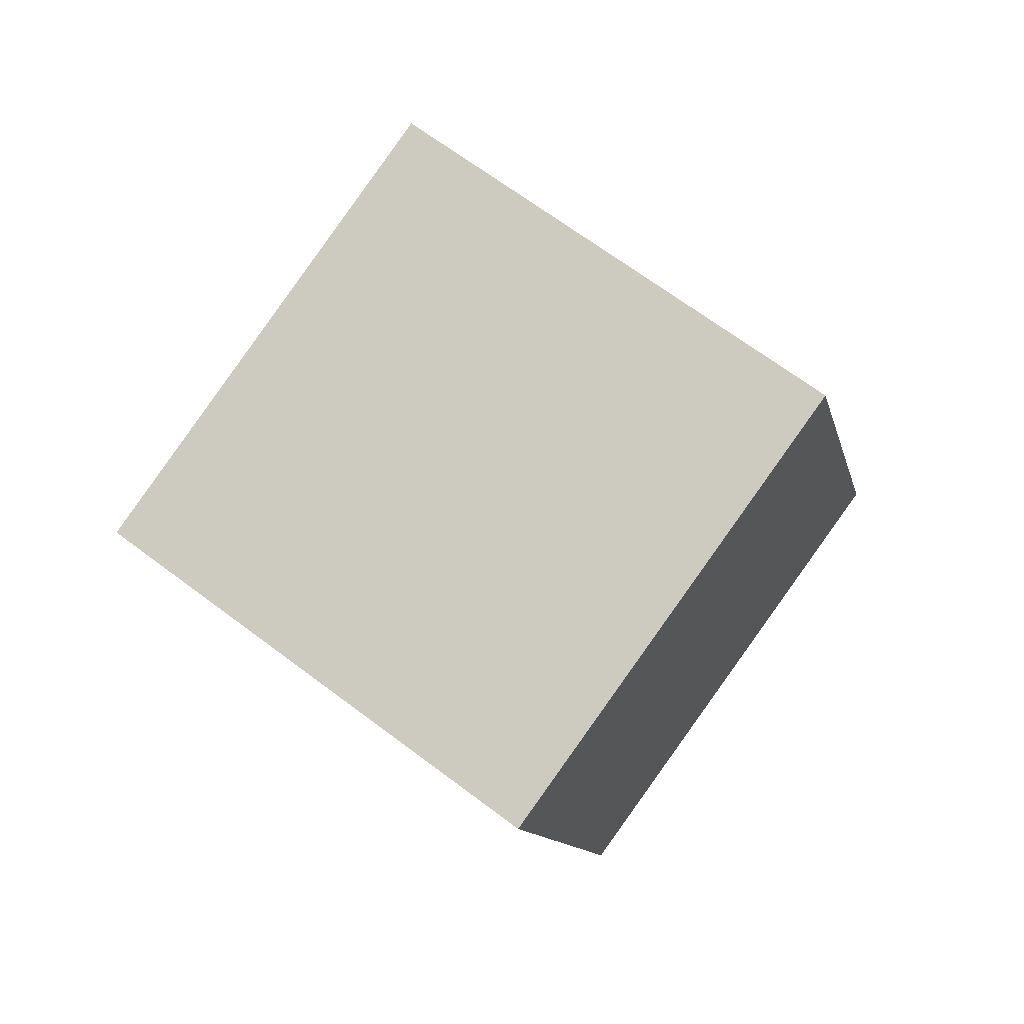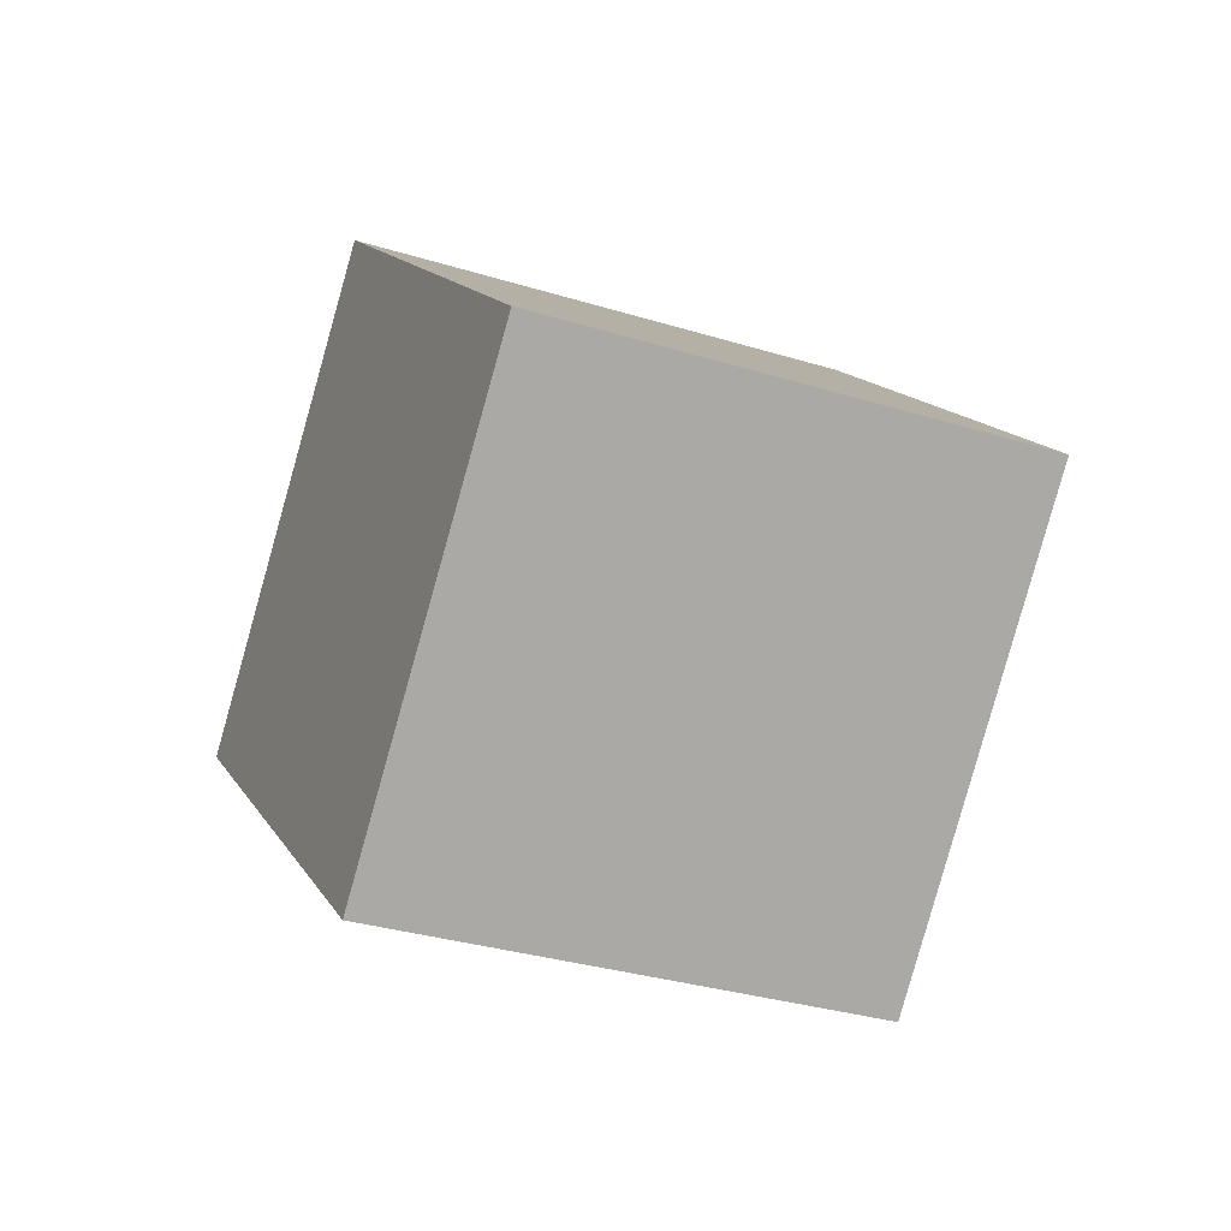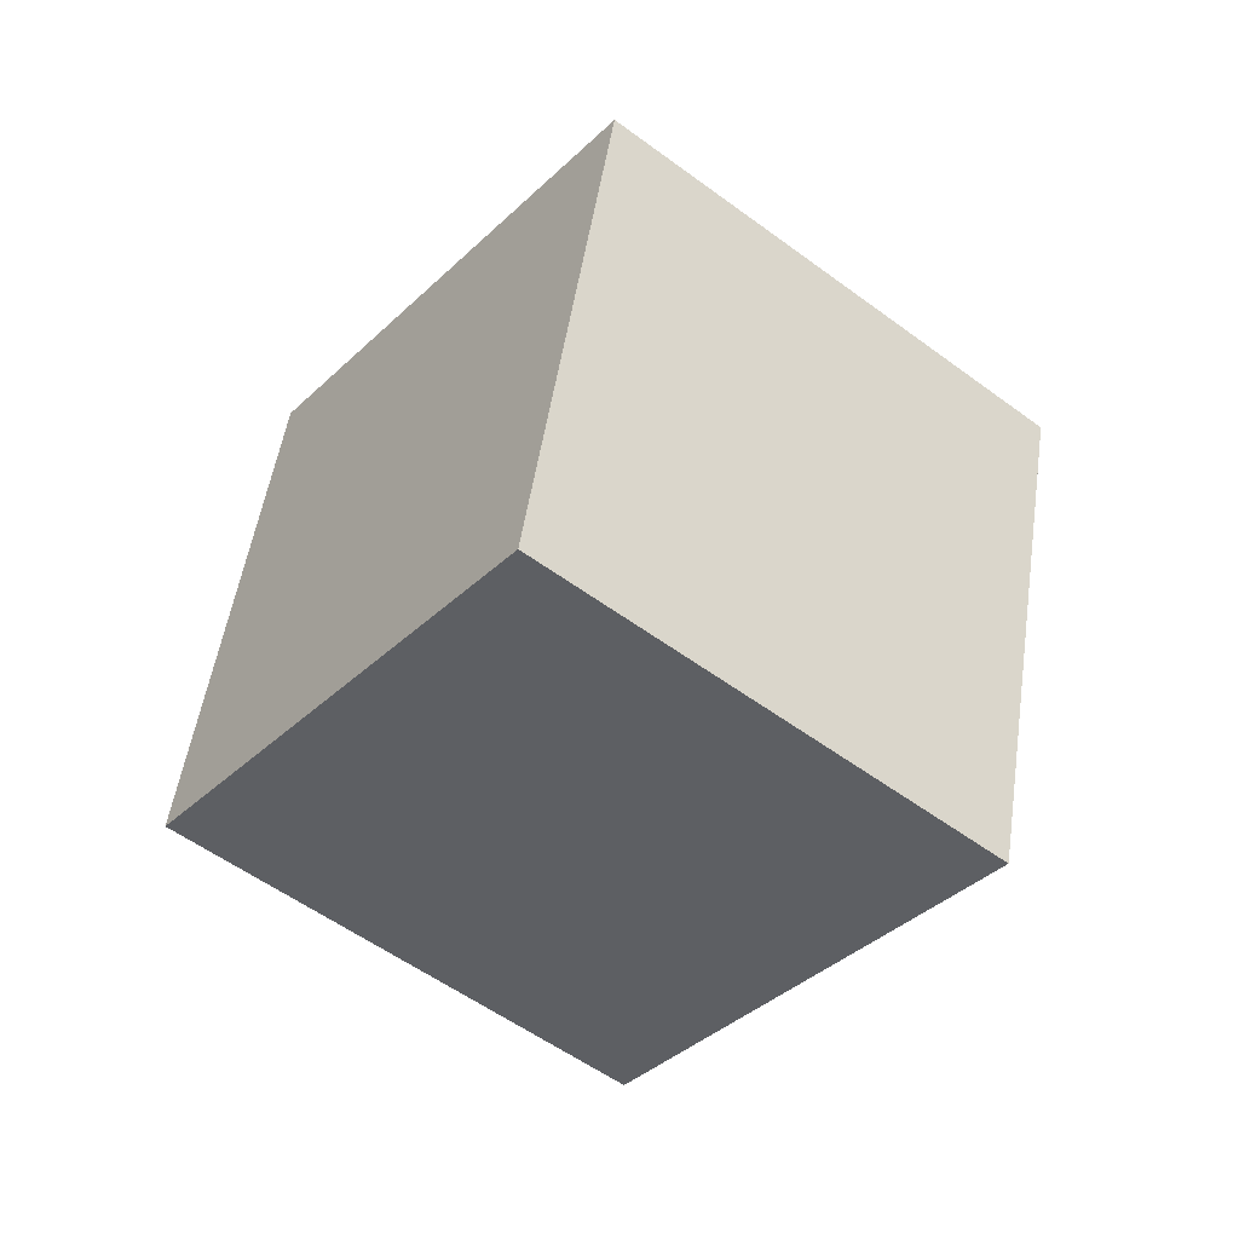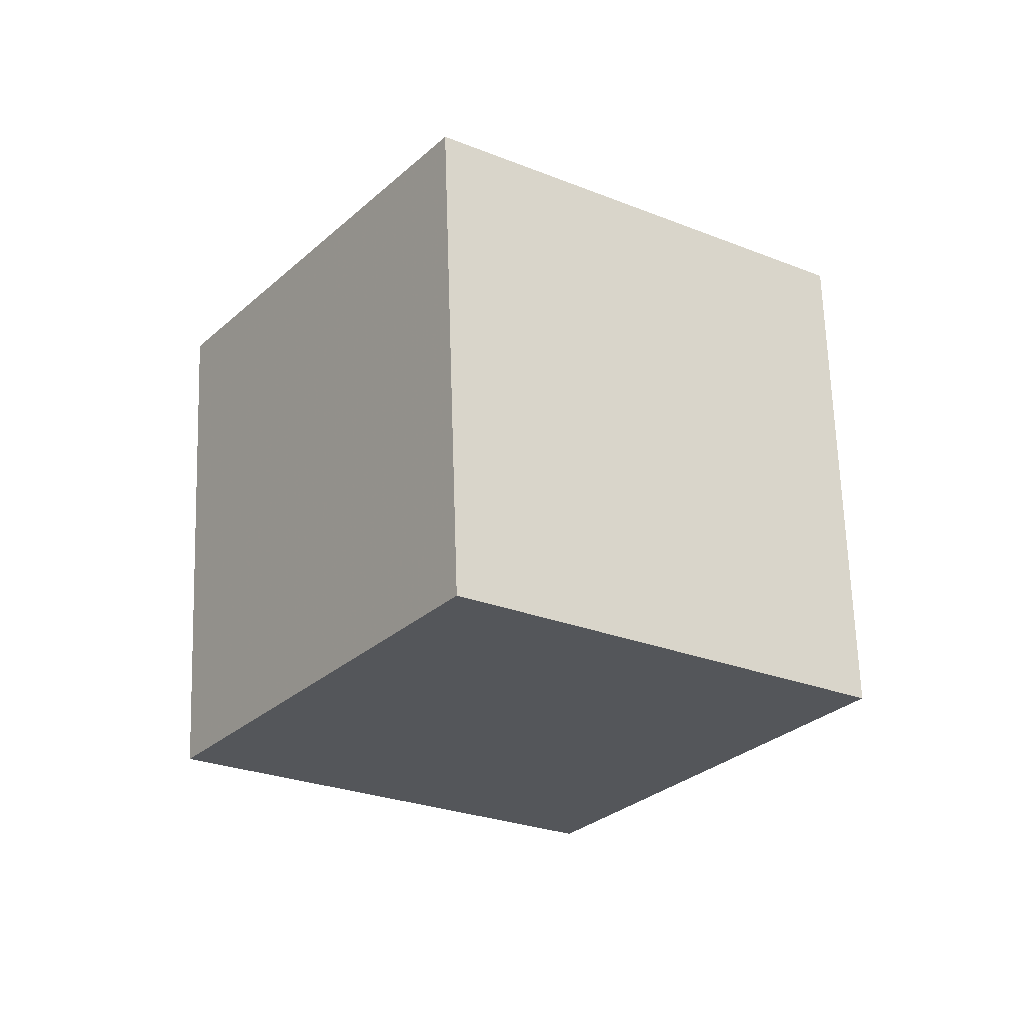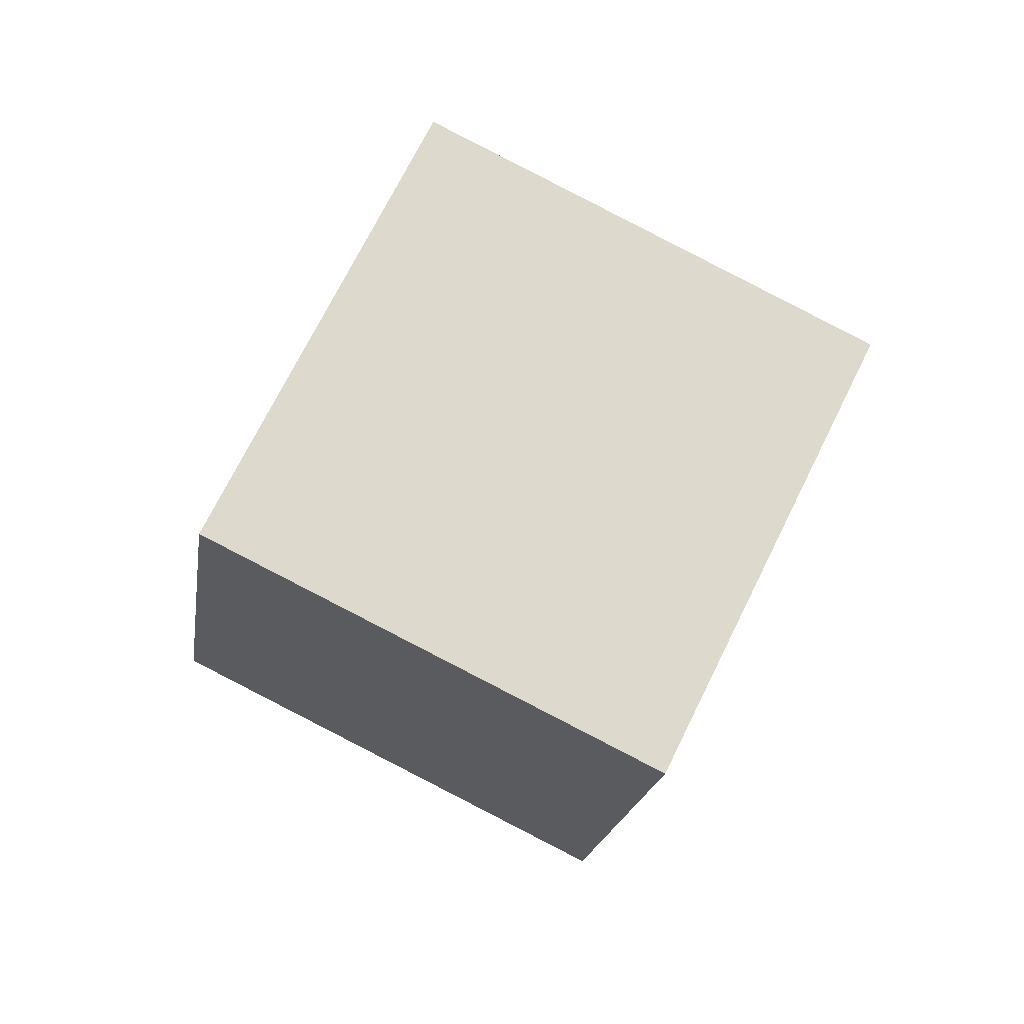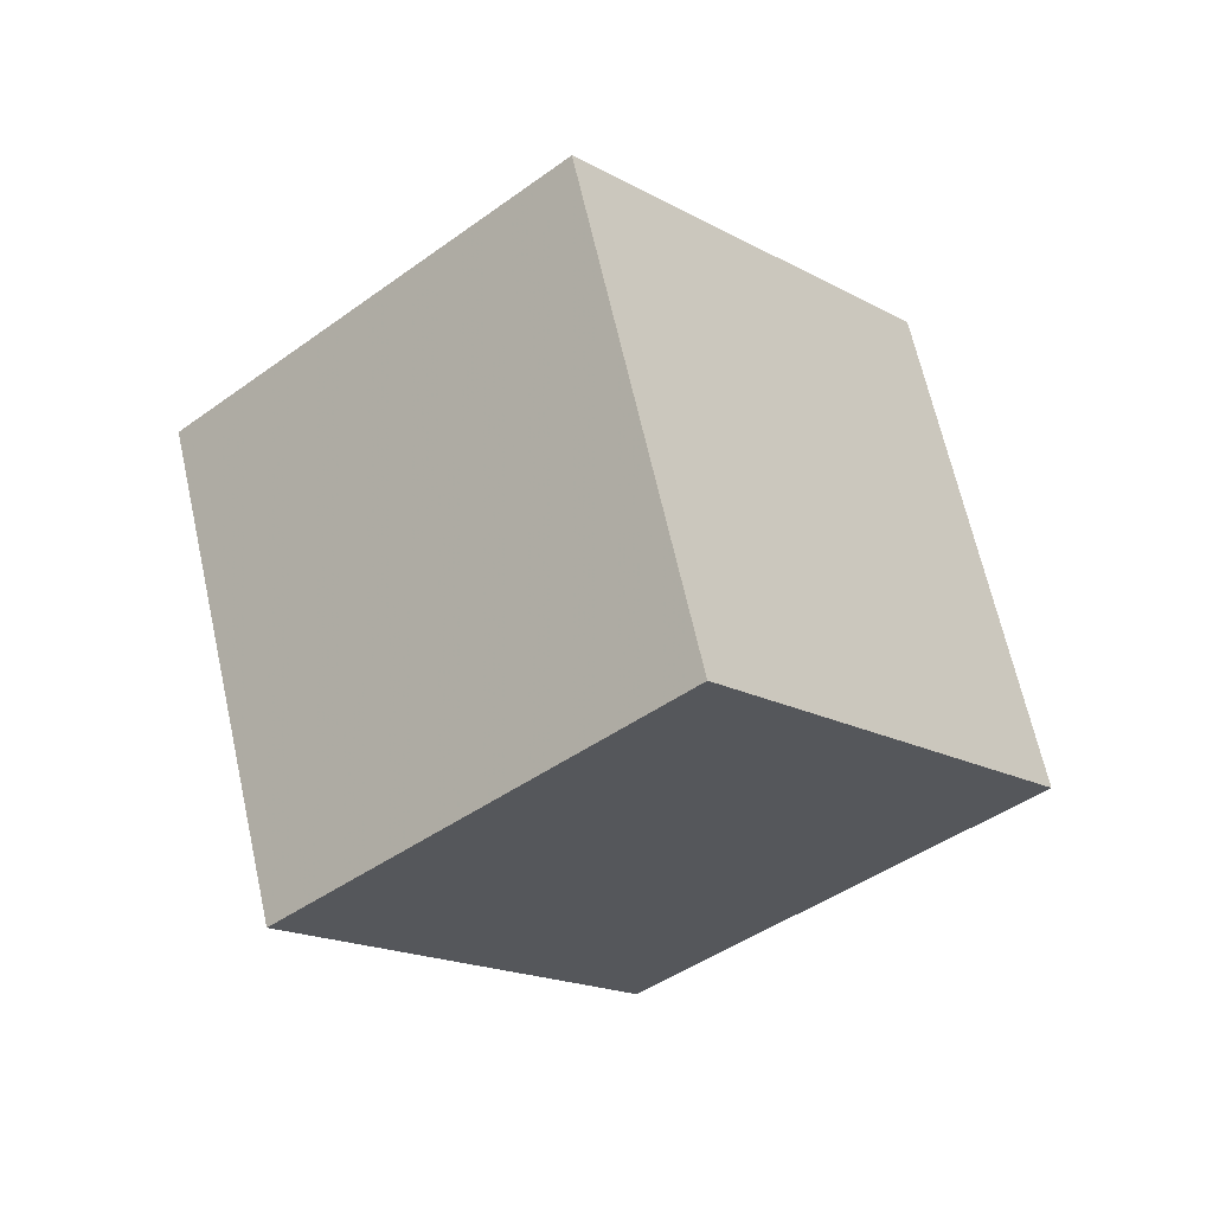
<metadata>
{"format":"obj","ext":"obj","renderer":"f3d","projection":"perspective","resolution":1024,"background":"white","views":[{"elev":14.4,"azim":-105.3,"up":"+Y"},{"elev":68.3,"azim":-23.5,"up":"+Y"},{"elev":-3.4,"azim":-159.9,"up":"+Y"},{"elev":22.9,"azim":126.5,"up":"+Z"},{"elev":21.4,"azim":164.7,"up":"+Z"},{"elev":38.3,"azim":-130.7,"up":"+Z"}]}
</metadata>
<code>
v -2.749 -11.15 6.252
v 3.077 -6.434 -0.3664
v -1.978 -3.366 12.48
v 3.849 1.351 5.862
v -10.84 -7.012 2.08
v -5.014 -2.295 -4.538
v -10.07 0.7736 8.308
v -4.242 5.491 1.69
f 2 4 1
f 5 2 1
f 1 4 3
f 3 5 1
f 2 8 4
f 6 2 5
f 6 8 2
f 4 8 3
f 7 5 3
f 3 8 7
f 7 6 5
f 8 6 7

</code>
